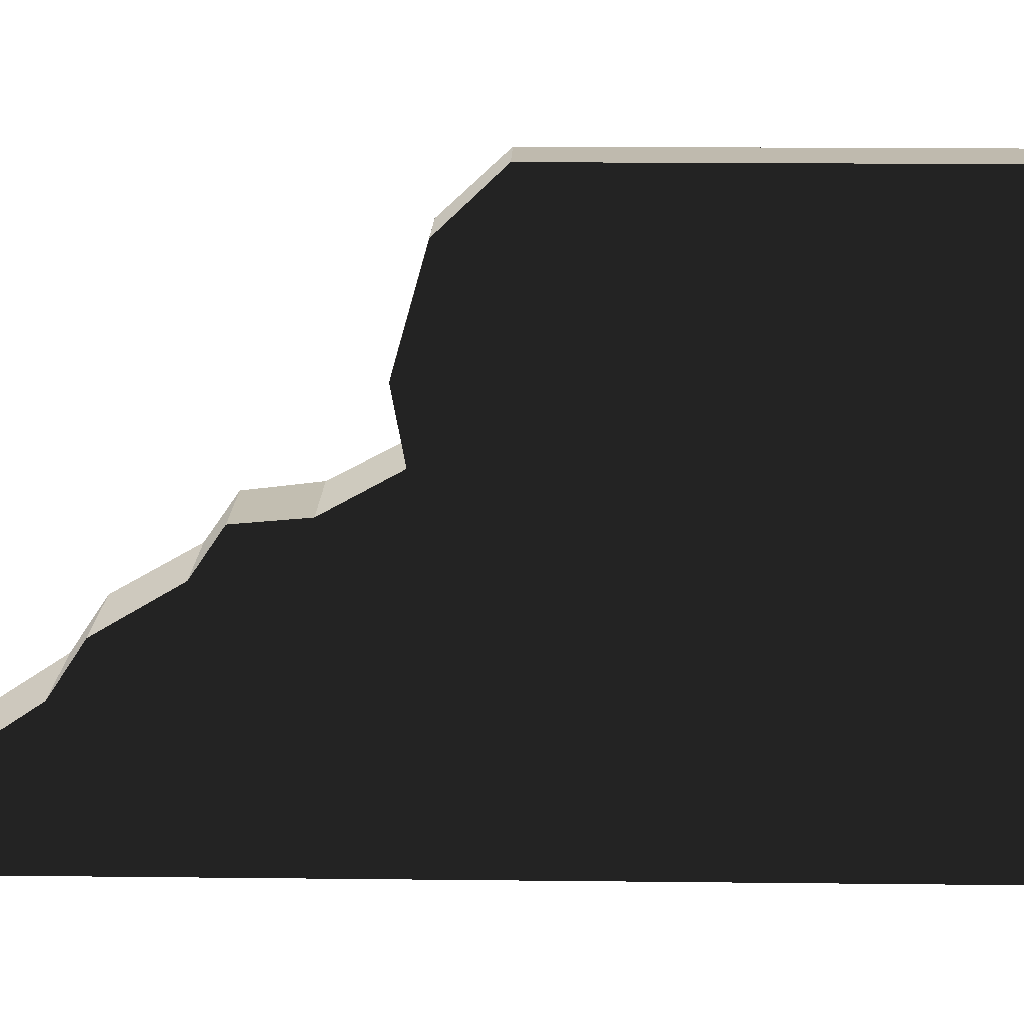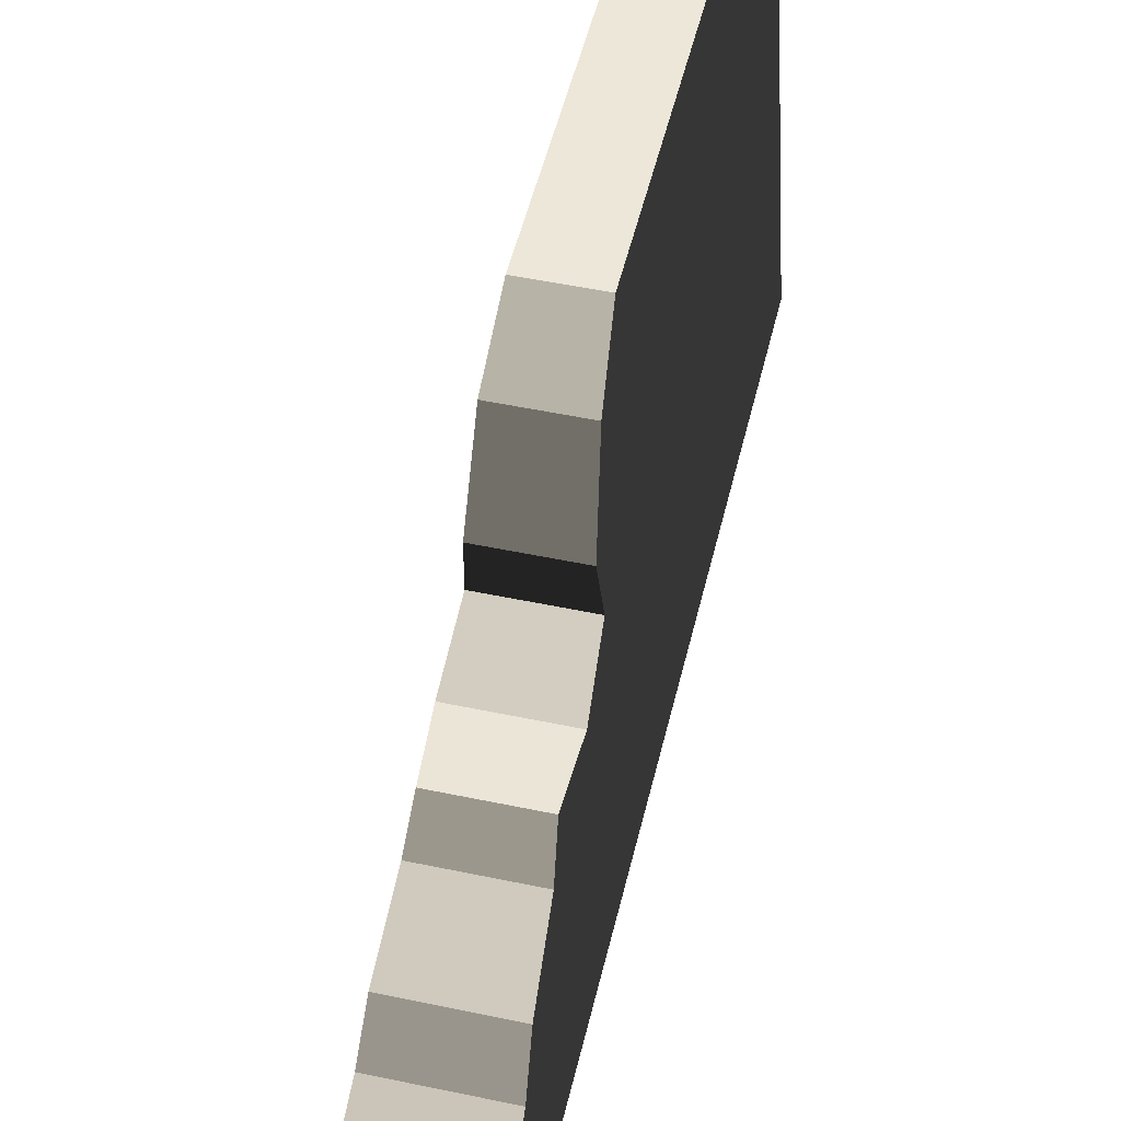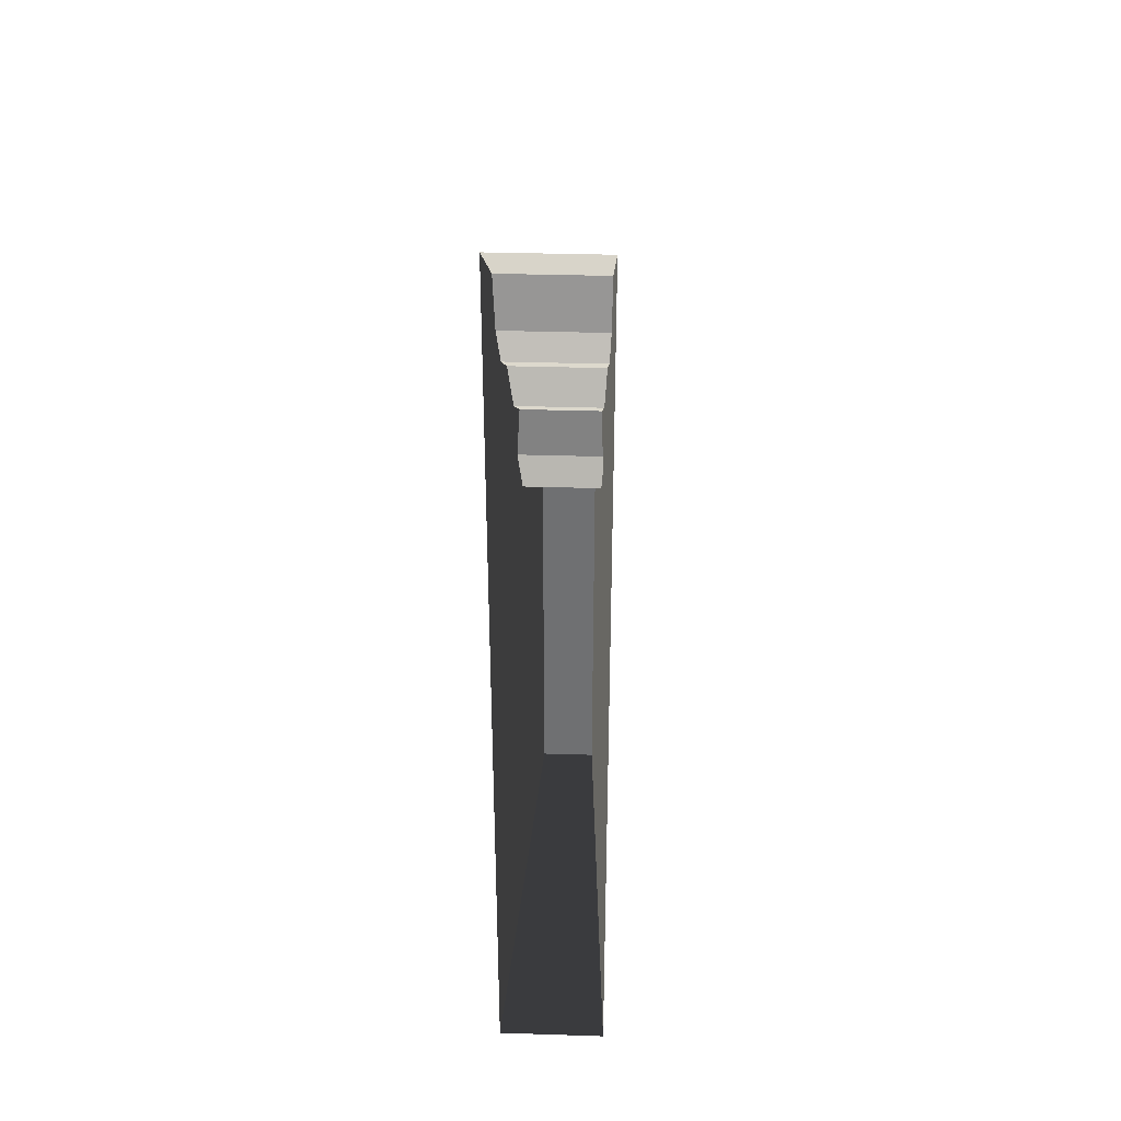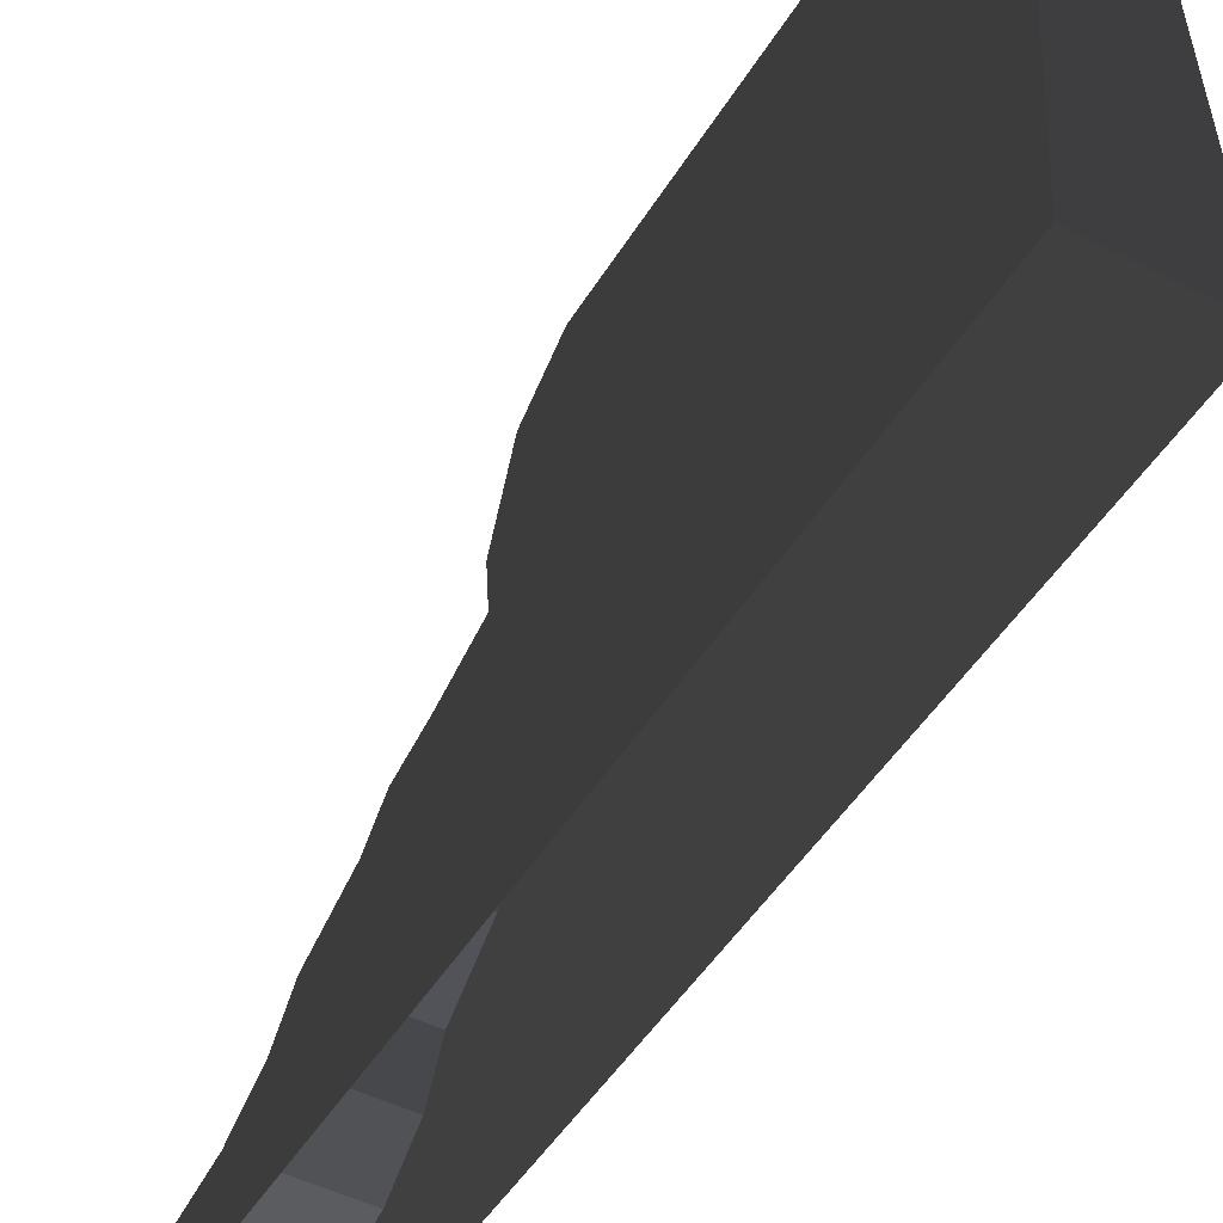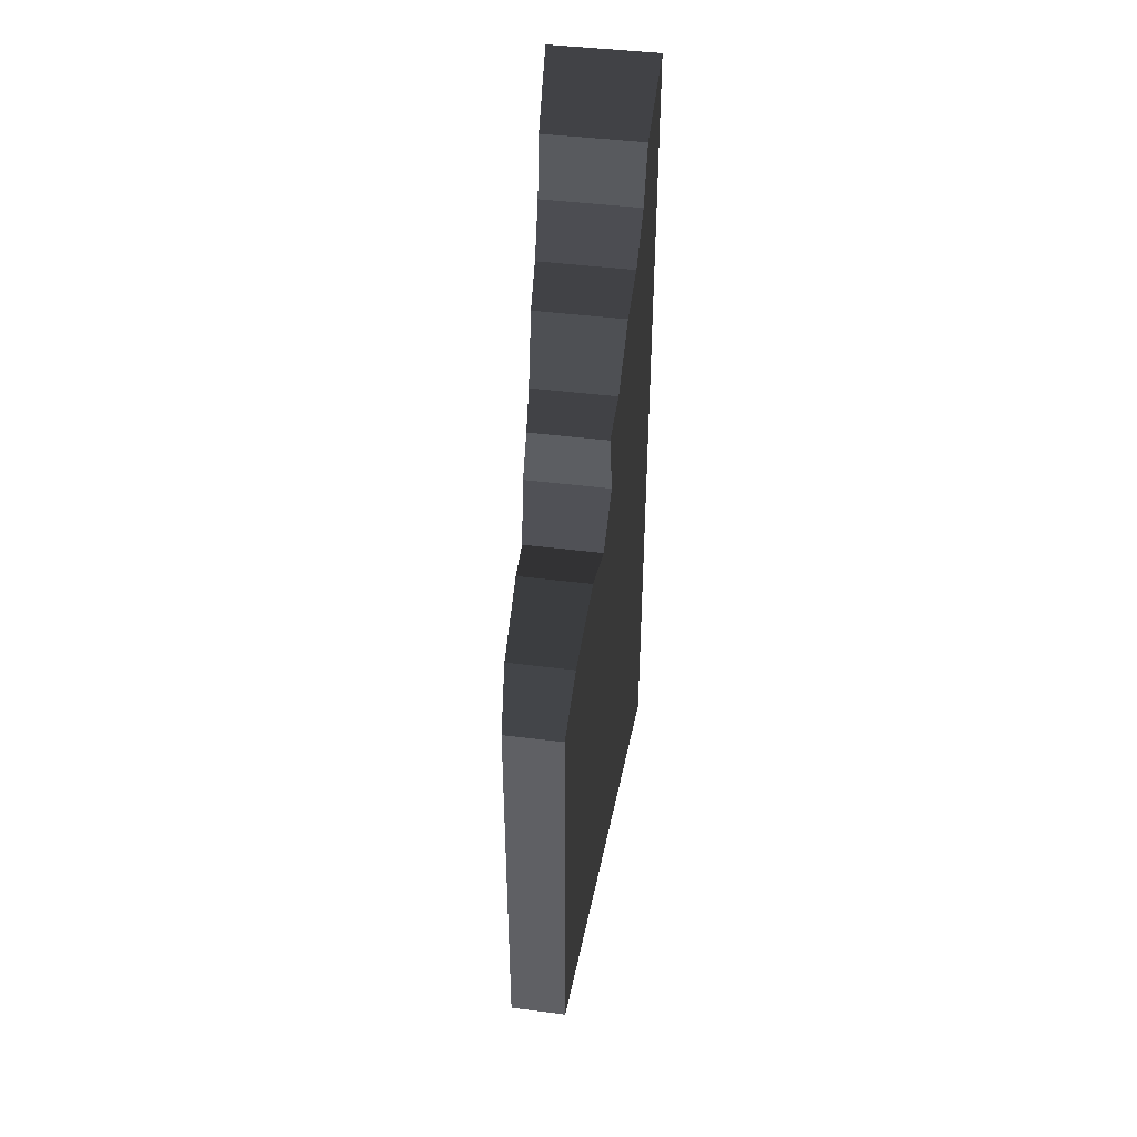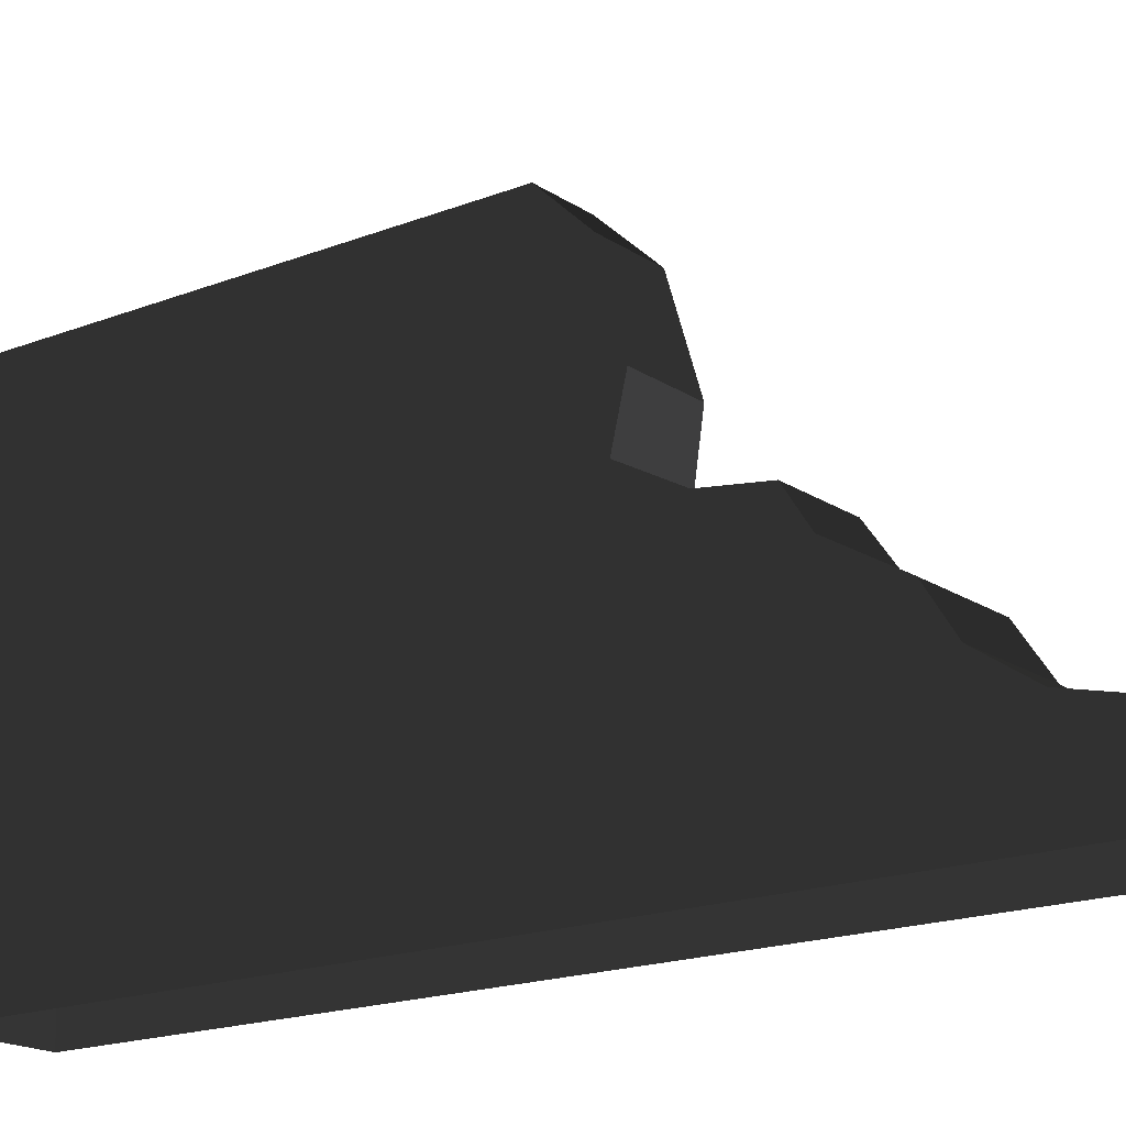
<metadata>
{"format":"obj","ext":"obj","renderer":"f3d","projection":"perspective","resolution":1024,"background":"white","views":[{"elev":15.7,"azim":91.4,"up":"+Y"},{"elev":50.2,"azim":13.1,"up":"+Y"},{"elev":34.9,"azim":2.4,"up":"+Z"},{"elev":-47.8,"azim":149.9,"up":"+Y"},{"elev":44.5,"azim":-171.7,"up":"+Z"},{"elev":-17.8,"azim":-52.3,"up":"+Y"}]}
</metadata>
<code>
v -0.6015 -1.01e-07 7.355e-07
v -0.3266 5 -1.004e-06
v -0.3266 5 5
v -0.6015 -1.01e-07 5
v -0.6015 -1.01e-07 7.355e-07
v -1.048e-08 -1.01e-07 -7.141e-07
v -1.048e-08 5 -7.141e-07
v -0.3266 5 -1.004e-06
v -0.3266 5 -1.004e-06
v -1.048e-08 5 -7.141e-07
v 6.376e-08 5 5
v -0.3266 5 5
v -0.5599 0.7564 9.42
v -0.6015 -1.01e-07 10
v -0.6015 -1.01e-07 5
v -0.5509 0.9195 8.742
v -0.5316 1.27 8.212
v -0.5069 1.721 7.914
v -0.4734 2.127 7.212
v -0.4393 2.521 6.942
v -0.4749 2.585 6.332
v -0.4408 2.922 5.705
v -0.3688 4.494 5.543
v -0.4082 3.515 5.819
v -0.3266 5 5
v -0.3266 5 5
v 6.376e-08 5 5
v 7.932e-08 4.494 5.543
v -0.3688 4.494 5.543
v -0.3688 4.494 5.543
v 7.932e-08 4.494 5.543
v -2.464e-07 3.515 5.819
v -0.4082 3.515 5.819
v -0.4082 3.515 5.819
v -2.464e-07 3.515 5.819
v -2.029e-07 2.922 5.705
v -0.4408 2.922 5.705
v -0.4408 2.922 5.705
v -2.029e-07 2.922 5.705
v -4.796e-07 2.585 6.332
v -0.4749 2.585 6.332
v -0.4749 2.585 6.332
v -4.796e-07 2.585 6.332
v -9.262e-08 2.521 6.942
v -0.4393 2.521 6.942
v -0.4393 2.521 6.942
v -9.262e-08 2.521 6.942
v -6.556e-08 2.127 7.212
v -0.4734 2.127 7.212
v -0.4734 2.127 7.212
v -6.556e-08 2.127 7.212
v 1.5e-07 1.721 7.914
v -0.5069 1.721 7.914
v -0.5069 1.721 7.914
v 1.5e-07 1.721 7.914
v 5.296e-08 1.27 8.212
v -0.5316 1.27 8.212
v -0.5316 1.27 8.212
v 5.296e-08 1.27 8.212
v -1.982e-07 0.9195 8.742
v -0.5509 0.9195 8.742
v -0.5509 0.9195 8.742
v -1.982e-07 0.9195 8.742
v -1.997e-07 0.7564 9.42
v -0.5599 0.7564 9.42
v -0.5599 0.7564 9.42
v -1.997e-07 0.7564 9.42
v 1.38e-07 -1.01e-07 10
v -0.6015 -1.01e-07 10
v 0.6015 -1.01e-07 -2.525e-06
v 0.6015 -1.01e-07 5
v 0.3266 5 5
v 0.3266 5 -6.645e-07
v 0.6015 -1.01e-07 -2.525e-06
v 0.3266 5 -6.645e-07
v -1.048e-08 5 -7.141e-07
v -1.048e-08 -1.01e-07 -7.141e-07
v 0.3266 5 -6.645e-07
v 0.3266 5 5
v 6.376e-08 5 5
v -1.048e-08 5 -7.141e-07
v 0.5599 0.7564 9.42
v 0.6015 -1.01e-07 5
v 0.6015 -1.01e-07 10
v 0.5509 0.9195 8.742
v 0.5316 1.27 8.212
v 0.5069 1.721 7.914
v 0.4734 2.127 7.212
v 0.4394 2.521 6.942
v 0.4749 2.585 6.332
v 0.4408 2.922 5.705
v 0.3688 4.494 5.543
v 0.4082 3.515 5.819
v 0.3266 5 5
v 0.3266 5 5
v 0.3688 4.494 5.543
v 7.932e-08 4.494 5.543
v 6.376e-08 5 5
v 0.3688 4.494 5.543
v 0.4082 3.515 5.819
v -2.464e-07 3.515 5.819
v 7.932e-08 4.494 5.543
v 0.4082 3.515 5.819
v 0.4408 2.922 5.705
v -2.029e-07 2.922 5.705
v -2.464e-07 3.515 5.819
v 0.4408 2.922 5.705
v 0.4749 2.585 6.332
v -4.796e-07 2.585 6.332
v -2.029e-07 2.922 5.705
v 0.4749 2.585 6.332
v 0.4394 2.521 6.942
v -9.262e-08 2.521 6.942
v -4.796e-07 2.585 6.332
v 0.4394 2.521 6.942
v 0.4734 2.127 7.212
v -6.556e-08 2.127 7.212
v -9.262e-08 2.521 6.942
v 0.4734 2.127 7.212
v 0.5069 1.721 7.914
v 1.5e-07 1.721 7.914
v -6.556e-08 2.127 7.212
v 0.5069 1.721 7.914
v 0.5316 1.27 8.212
v 5.296e-08 1.27 8.212
v 1.5e-07 1.721 7.914
v 0.5316 1.27 8.212
v 0.5509 0.9195 8.742
v -1.982e-07 0.9195 8.742
v 5.296e-08 1.27 8.212
v 0.5509 0.9195 8.742
v 0.5599 0.7564 9.42
v -1.997e-07 0.7564 9.42
v -1.982e-07 0.9195 8.742
v 0.5599 0.7564 9.42
v 0.6015 -1.01e-07 10
v 1.38e-07 -1.01e-07 10
v -1.997e-07 0.7564 9.42
g Desert_Wall_High_destroyed_(3)_669_110
f 1 3 2
f 1 4 3
f 5 7 6
f 5 8 7
f 9 11 10
f 9 12 11
f 13 15 14
f 16 15 13
f 17 15 16
f 18 15 17
f 19 15 18
f 20 15 19
f 21 15 20
f 22 15 21
f 23 15 22
f 23 22 24
f 25 15 23
f 26 28 27
f 26 29 28
f 30 32 31
f 30 33 32
f 34 36 35
f 34 37 36
f 38 40 39
f 38 41 40
f 42 44 43
f 42 45 44
f 46 48 47
f 46 49 48
f 50 52 51
f 50 53 52
f 54 56 55
f 54 57 56
f 58 60 59
f 58 61 60
f 62 64 63
f 62 65 64
f 66 68 67
f 66 69 68
f 70 72 71
f 70 73 72
f 74 76 75
f 74 77 76
f 78 80 79
f 78 81 80
f 82 84 83
f 85 82 83
f 86 85 83
f 87 86 83
f 88 87 83
f 89 88 83
f 90 89 83
f 91 90 83
f 92 91 83
f 92 93 91
f 94 92 83
f 95 97 96
f 95 98 97
f 99 101 100
f 99 102 101
f 103 105 104
f 103 106 105
f 107 109 108
f 107 110 109
f 111 113 112
f 111 114 113
f 115 117 116
f 115 118 117
f 119 121 120
f 119 122 121
f 123 125 124
f 123 126 125
f 127 129 128
f 127 130 129
f 131 133 132
f 131 134 133
f 135 137 136
f 135 138 137

</code>
